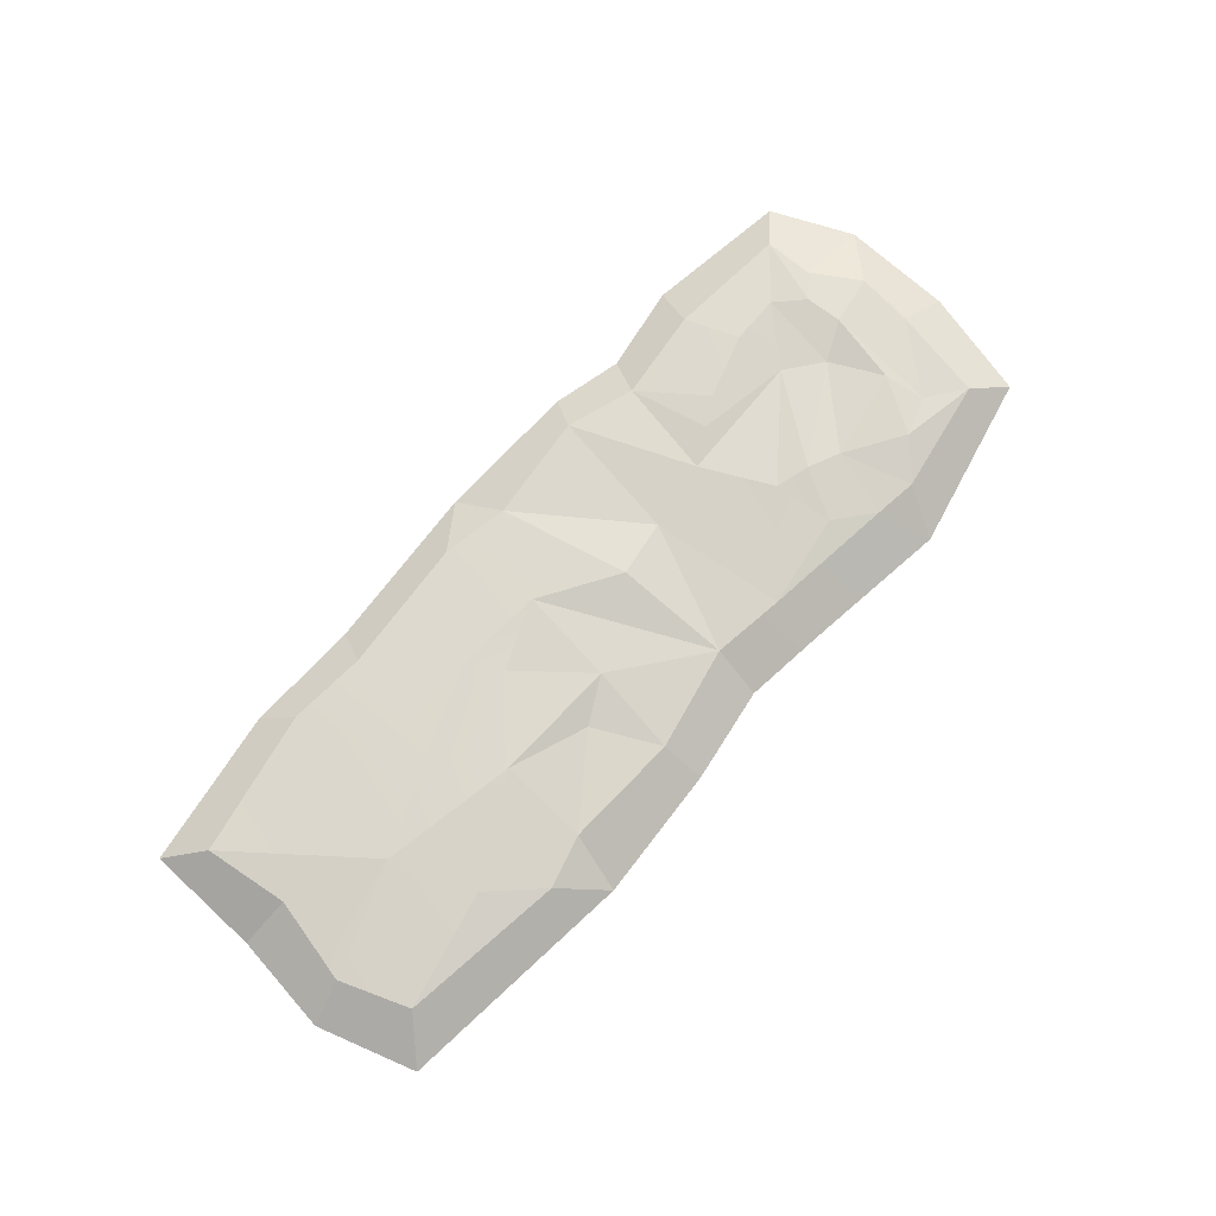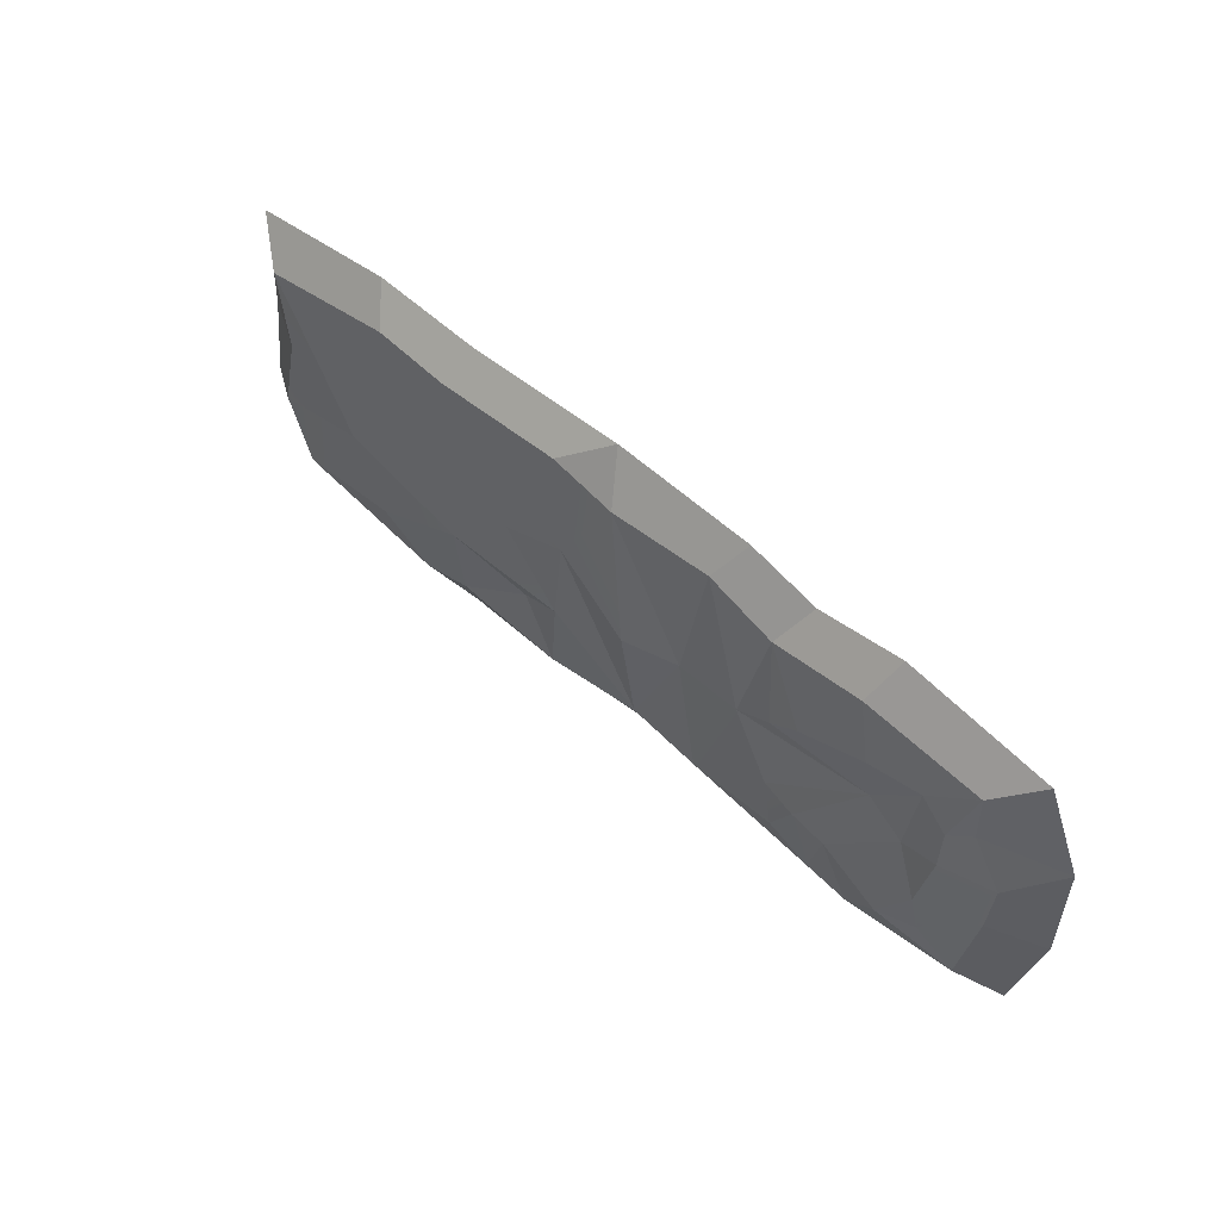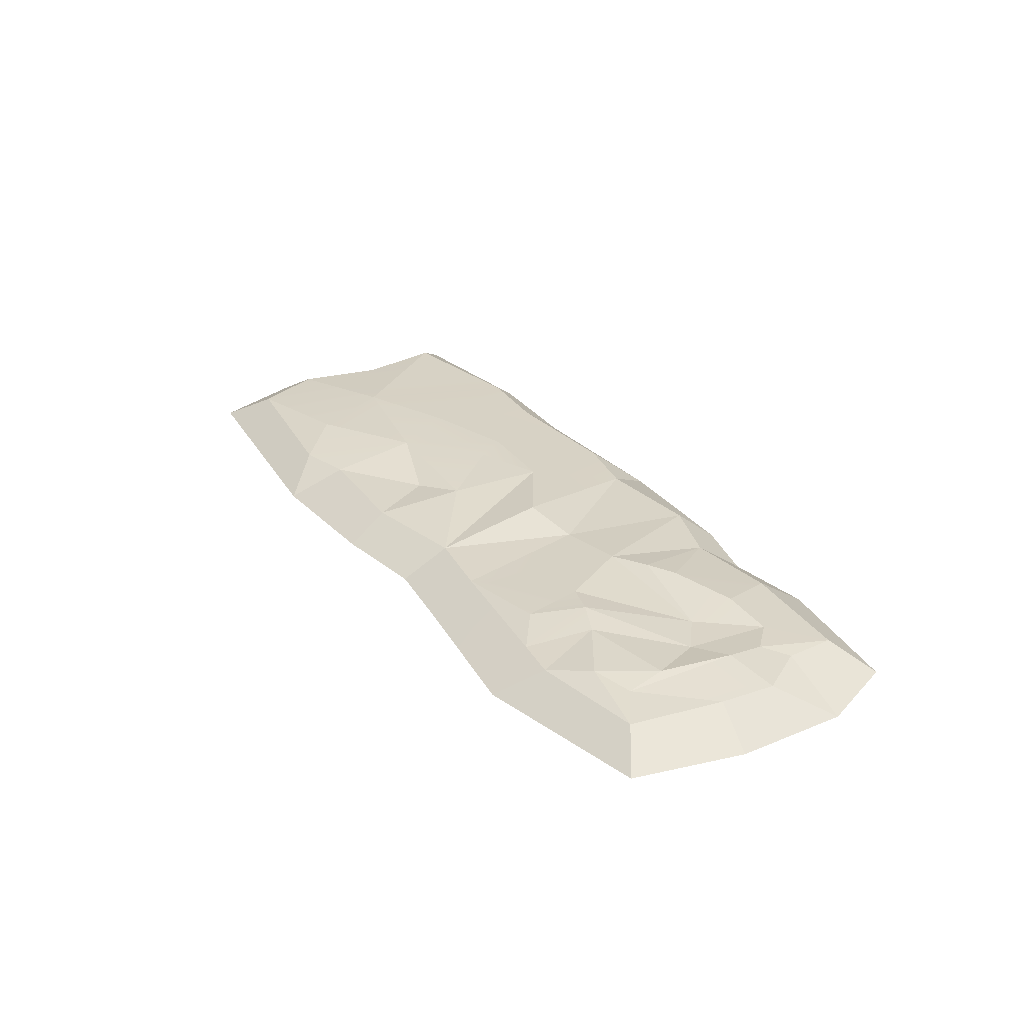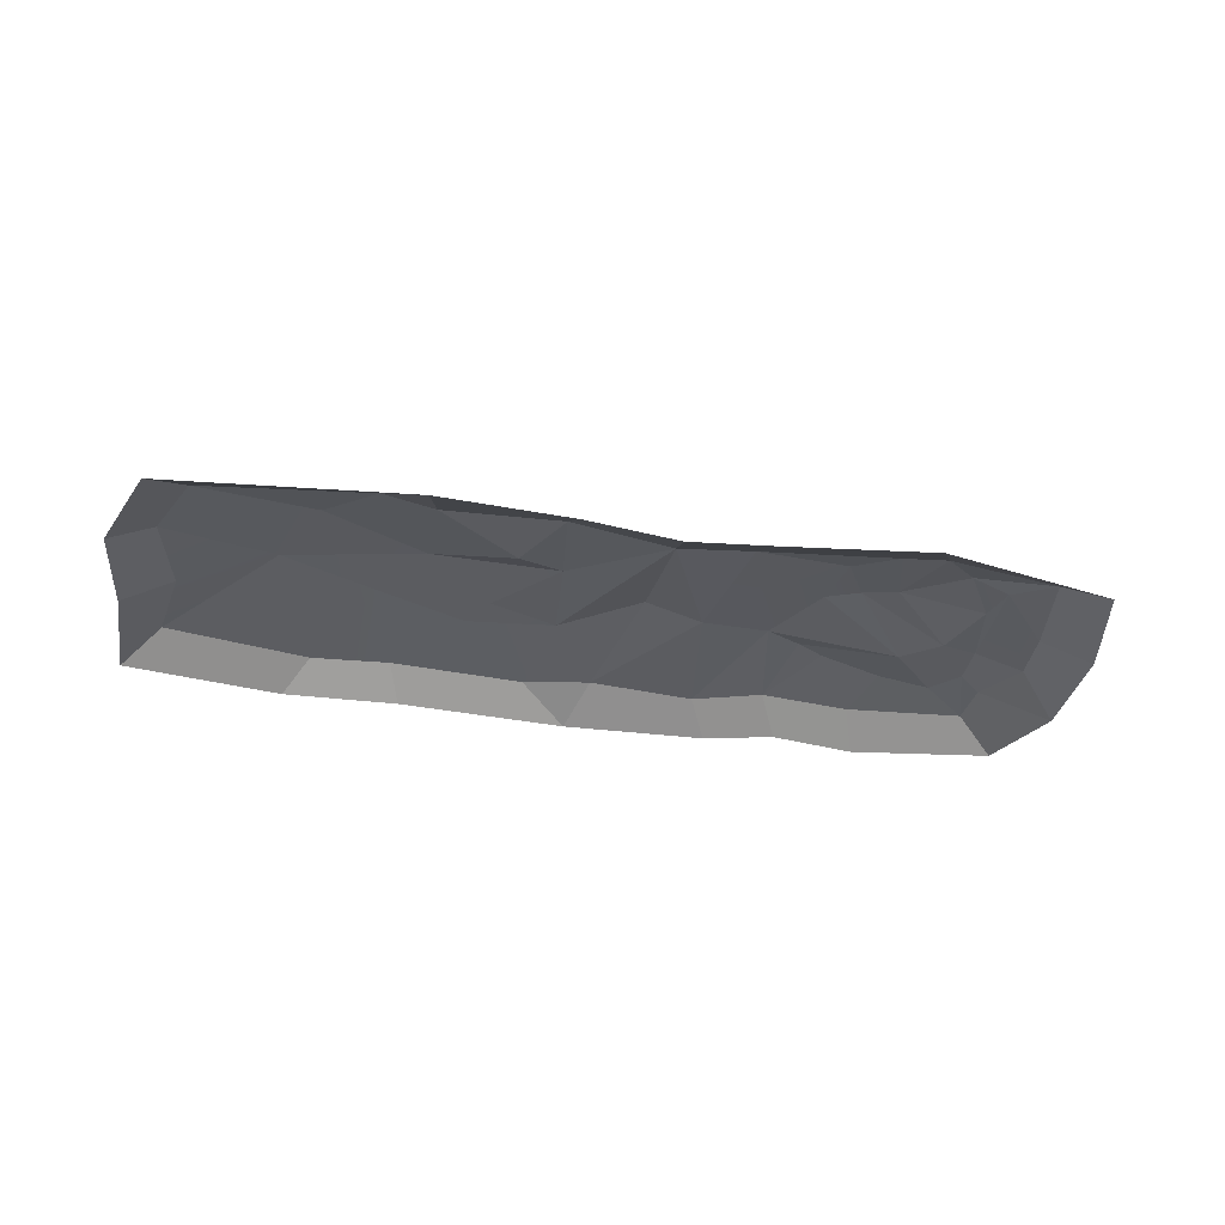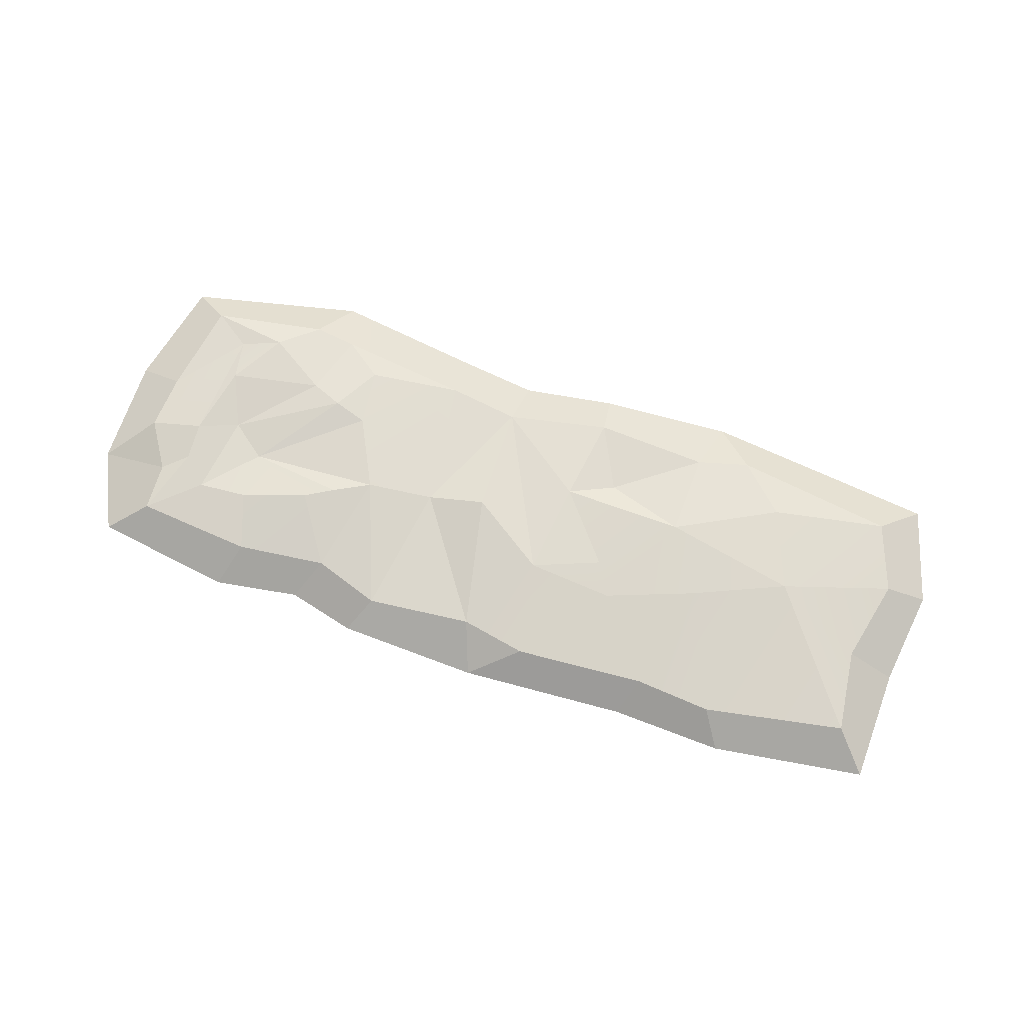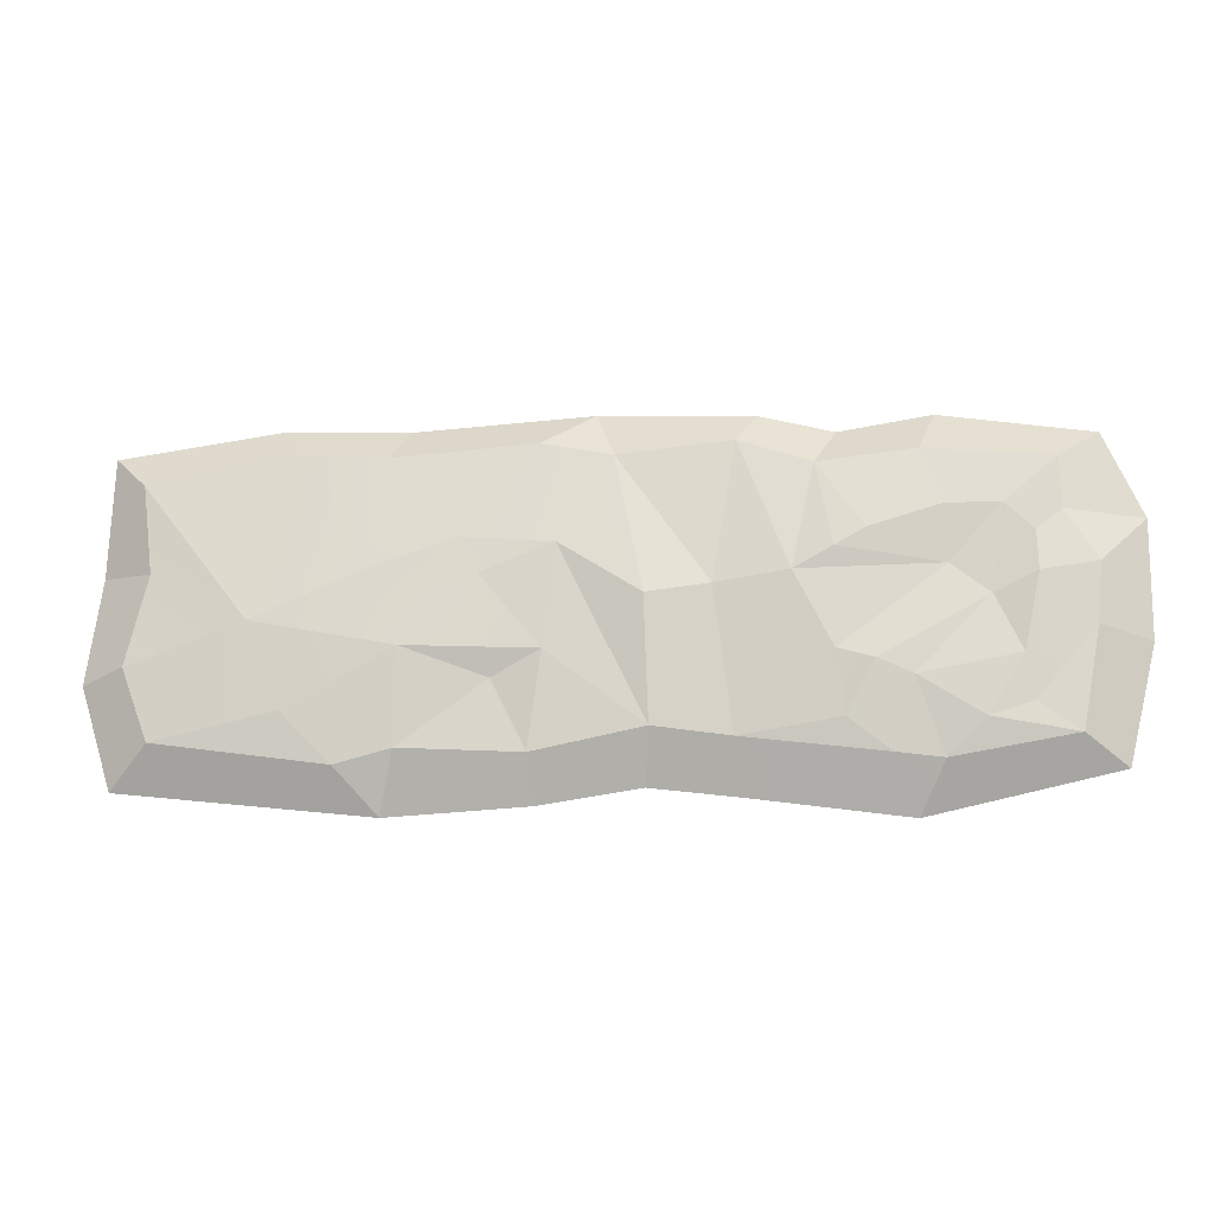
<metadata>
{"format":"obj","ext":"obj","renderer":"f3d","projection":"perspective","resolution":1024,"background":"white","views":[{"elev":73.4,"azim":130.8,"up":"+Y"},{"elev":51.9,"azim":-135.7,"up":"+Z"},{"elev":29.9,"azim":-122.2,"up":"+Y"},{"elev":-32.9,"azim":167.9,"up":"+Y"},{"elev":70.7,"azim":18.4,"up":"+Y"},{"elev":-17.8,"azim":-174.7,"up":"+Z"}]}
</metadata>
<code>
v -0.4381 -0.06084 -1.328
v -0.4073 0.1128 -0.0008315
v -1.088 0.005648 0.113
v -2.139 -0.06083 1.394
v -2.307 0.08537 0.4433
v -1.882 0.06166 0.2158
v -1.882 0.06166 0.2158
v -1.088 0.005648 0.113
v -1.348 -0.06083 1.665
v 0.4852 0.05029 0.5879
v 0.6192 0.02822 -0.5309
v 1.28 0.04227 0.2798
v -2.307 0.08537 0.4433
v -3.436 -0.04978 0.2689
v -1.882 0.06166 0.2158
v -3.859 -0.0459 -0.06256
v -3.058 0.03594 -0.893
v -2.682 0.08012 -0.7292
v -2.682 0.08012 -0.7292
v -2.291 0.04953 -0.6096
v -3.436 -0.04978 0.2689
v 1.148 -0.06026 -0.7989
v 2.113 -0.06084 -1.495
v 2.073 0.08539 -0.4752
v -3.058 0.03594 -0.893
v -3.333 -0.06084 -1.719
v -2.832 -0.06084 -1.651
v -4.137 0.02341 -0.6942
v -3.747 0.02857 -1.333
v -3.058 0.03594 -0.893
v -3.859 -0.0459 -0.06256
v -4.137 0.02341 -0.6942
v -3.058 0.03594 -0.893
v -4.215 -0.02355 -1.174
v -4.667 -0.06084 -1.494
v -3.747 0.02857 -1.333
v -0.4381 -0.06084 -1.328
v 0.4852 0.05029 0.5879
v -0.4073 0.1128 -0.0008315
v -1.088 0.005648 0.113
v -0.1019 -0.06083 1.544
v -1.348 -0.06083 1.665
v -2.139 -0.06083 1.394
v -1.882 0.06166 0.2158
v -1.348 -0.06083 1.665
v -2.638 0.08026 0.6283
v -2.307 0.08537 0.4433
v -2.139 -0.06083 1.394
v 0.6192 0.02822 -0.5309
v 1.148 -0.06026 -0.7989
v 2.073 0.08539 -0.4752
v 0.4852 0.05029 0.5879
v -0.4381 -0.06084 -1.328
v 0.6192 0.02822 -0.5309
v -1.279 -0.06084 -1.454
v -0.4381 -0.06084 -1.328
v -1.088 0.005648 0.113
v -3.436 -0.04978 0.2689
v -2.291 0.04953 -0.6096
v -1.882 0.06166 0.2158
v -3.859 -0.0459 -0.06256
v -2.682 0.08012 -0.7292
v -3.436 -0.04978 0.2689
v -4.137 0.02341 -0.6942
v -3.859 -0.0459 -0.06256
v -4.32 0.03512 0.1423
v -3.859 -0.0459 -0.06256
v -3.436 -0.04978 0.2689
v -4.004 -0.02582 0.8887
v 2.723 -0.06084 -1.656
v 4.62 -0.06084 -1.387
v 3.265 0.03175 -1.107
v 2.073 0.08539 -0.4752
v 3.265 0.03175 -1.107
v 3.631 0.05764 -0.1592
v 4.62 -0.06084 -1.387
v 3.631 0.05764 -0.1592
v 4.916 -0.06084 -0.5886
v 0.771 -0.06084 -1.571
v 2.113 -0.06084 -1.495
v 1.148 -0.06026 -0.7989
v -0.4381 -0.06084 -1.328
v 0.771 -0.06084 -1.571
v 0.6192 0.02822 -0.5309
v 0.6192 0.02822 -0.5309
v 0.771 -0.06084 -1.571
v 1.148 -0.06026 -0.7989
v -2.832 -0.06084 -1.651
v -1.279 -0.06084 -1.454
v -2.37 0.007851 -1.298
v -2.37 0.007851 -1.298
v -2.291 0.04953 -0.6096
v -2.682 0.08012 -0.7292
v -2.37 0.007851 -1.298
v -1.279 -0.06084 -1.454
v -1.882 0.06166 0.2158
v -1.088 0.005648 0.113
v -3.747 0.02857 -1.333
v -3.333 -0.06084 -1.719
v -3.058 0.03594 -0.893
v -4.215 -0.02355 -1.174
v -3.747 0.02857 -1.333
v -4.137 0.02341 -0.6942
v -4.32 0.03512 0.1423
v -4.935 -0.06084 0.2524
v -4.873 -0.06084 -0.3988
v -4.667 -0.06084 -1.494
v -4.215 -0.02355 -1.174
v -4.873 -0.06084 -0.3988
v -4.667 -0.06084 -1.494
v -3.333 -0.06084 -1.719
v -3.747 0.02857 -1.333
v -4.312 -0.01434 0.5797
v -4.581 -0.06083 1.38
v -4.592 -0.06084 0.8085
v -4.312 -0.01434 0.5797
v -4.004 -0.02582 0.8887
v -4.581 -0.06083 1.38
v -4.215 -0.02355 -1.174
v -4.137 0.02341 -0.6942
v -4.32 0.03512 0.1423
v -1.088 0.005648 0.113
v -0.4073 0.1128 -0.0008315
v -0.1019 -0.06083 1.544
v 0.6725 -0.06083 1.698
v 0.1042 -0.3608 2.104
v -0.1019 -0.06083 1.544
v -4.592 -0.06084 0.8085
v -5.46 -0.3608 0.7794
v -4.935 -0.06084 0.2524
v 2.113 -0.06084 -1.495
v 2.277 -0.3608 -2.139
v 2.723 -0.06084 -1.656
v -2.638 0.08026 0.6283
v -3.436 -0.04978 0.2689
v -2.307 0.08537 0.4433
v -3.405 0.04521 0.866
v -4.004 -0.02582 0.8887
v -3.405 0.04521 0.866
v -2.638 0.08026 0.6283
v -3.202 -0.06083 1.512
v -2.139 -0.06083 1.394
v 4.805 -0.06083 1.372
v 3.631 0.05764 -0.1592
v 4.684 -0.06084 0.3965
v 4.916 -0.06084 -0.5886
v 1.28 0.04227 0.2798
v 0.6192 0.02822 -0.5309
v 2.073 0.08539 -0.4752
v 1.504 0.02608 0.6709
v 0.4852 0.05029 0.5879
v 2.522 0.0618 0.311
v 3.631 0.05764 -0.1592
v 2.073 0.08539 -0.4752
v 2.113 -0.06084 -1.495
v 2.723 -0.06084 -1.656
v 3.265 0.03175 -1.107
v -4.004 -0.02582 0.8887
v -3.405 0.04521 0.866
v -3.202 -0.06083 1.512
v -4.581 -0.06083 1.38
v 3.631 0.05764 -0.1592
v 4.805 -0.06083 1.372
v 3.132 -0.06083 1.673
v 2.522 0.0618 0.311
v 2.226 -0.06083 1.593
v 1.504 0.02608 0.6709
v 0.6725 -0.06083 1.698
v 0.4852 0.05029 0.5879
v -0.1019 -0.06083 1.544
v -0.4073 0.1128 -0.0008315
v -3.058 0.03594 -0.893
v -2.832 -0.06084 -1.651
v -2.682 0.08012 -0.7292
v -2.37 0.007851 -1.298
v -4.32 0.03512 0.1423
v -4.312 -0.01434 0.5797
v -4.592 -0.06084 0.8085
v -4.935 -0.06084 0.2524
v -4.32 0.03512 0.1423
v -3.859 -0.0459 -0.06256
v -4.004 -0.02582 0.8887
v -4.312 -0.01434 0.5797
v -4.667 -0.06084 -1.494
v -5.123 -0.3608 -1.799
v -3.063 -0.3608 -2.25
v -3.333 -0.06084 -1.719
v 4.916 -0.06084 -0.5886
v 5.414 -0.3608 -0.6937
v 5.258 -0.3608 0.455
v 4.684 -0.06084 0.3965
v -1.279 -0.06084 -1.454
v -0.3841 -0.3608 -1.888
v -0.4381 -0.06084 -1.328
v -1.354 -0.3608 -2.01
v -2.832 -0.06084 -1.651
v -3.063 -0.3608 -2.25
v -3.333 -0.06084 -1.719
v -0.1019 -0.06083 1.544
v 0.1042 -0.3608 2.104
v -1.571 -0.3608 2.036
v -1.348 -0.06083 1.665
v -4.873 -0.06084 -0.3988
v -5.439 -0.3608 -0.5169
v -5.123 -0.3608 -1.799
v -4.667 -0.06084 -1.494
v -4.935 -0.06084 0.2524
v -5.46 -0.3608 0.7794
v -5.439 -0.3608 -0.5169
v -4.873 -0.06084 -0.3988
v -0.4381 -0.06084 -1.328
v -0.3841 -0.3608 -1.888
v 0.7184 -0.3608 -2.051
v 0.771 -0.06084 -1.571
v -2.139 -0.06083 1.394
v -2.377 -0.3608 1.829
v -3.385 -0.3608 1.984
v -3.202 -0.06083 1.512
v -3.202 -0.06083 1.512
v -3.385 -0.3608 1.984
v -5.046 -0.3608 1.729
v -4.581 -0.06083 1.38
v 2.723 -0.06084 -1.656
v 2.277 -0.3608 -2.139
v 5.063 -0.3608 -1.825
v 4.62 -0.06084 -1.387
v 3.132 -0.06083 1.673
v 3.393 -0.3608 2.045
v 2.071 -0.3608 1.987
v 2.226 -0.06083 1.593
v 4.684 -0.06084 0.3965
v 5.258 -0.3608 0.455
v 5.216 -0.3608 1.791
v 4.805 -0.06083 1.372
v 4.805 -0.06083 1.372
v 5.216 -0.3608 1.791
v 3.393 -0.3608 2.045
v 3.132 -0.06083 1.673
v -4.581 -0.06083 1.38
v -5.046 -0.3608 1.729
v -5.46 -0.3608 0.7794
v -4.592 -0.06084 0.8085
v 2.226 -0.06083 1.593
v 2.071 -0.3608 1.987
v 0.1042 -0.3608 2.104
v 0.6725 -0.06083 1.698
v 0.771 -0.06084 -1.571
v 0.7184 -0.3608 -2.051
v 2.277 -0.3608 -2.139
v 2.113 -0.06084 -1.495
v 4.62 -0.06084 -1.387
v 5.063 -0.3608 -1.825
v 5.414 -0.3608 -0.6937
v 4.916 -0.06084 -0.5886
v -1.348 -0.06083 1.665
v -1.571 -0.3608 2.036
v -2.377 -0.3608 1.829
v -2.139 -0.06083 1.394
f 3 2 1
f 6 5 4
f 9 8 7
f 12 11 10
f 15 14 13
f 18 17 16
f 21 20 19
f 24 23 22
f 27 26 25
f 30 29 28
f 33 32 31
f 36 35 34
f 39 38 37
f 42 41 40
f 45 44 43
f 48 47 46
f 51 50 49
f 54 53 52
f 57 56 55
f 60 59 58
f 63 62 61
f 66 65 64
f 69 68 67
f 72 71 70
f 75 74 73
f 77 76 74
f 76 77 78
f 81 80 79
f 84 83 82
f 87 86 85
f 90 89 88
f 93 92 91
f 92 95 94
f 96 95 92
f 96 97 95
f 100 99 98
f 103 102 101
f 105 104 101
f 106 105 101
f 109 108 107
f 112 111 110
f 115 114 113
f 118 117 116
f 121 120 119
f 124 123 122
f 127 126 125
f 130 129 128
f 133 132 131
f 136 135 134
f 137 134 135
f 138 137 135
f 141 140 139
f 142 140 141
f 145 144 143
f 146 144 145
f 149 148 147
f 150 149 147
f 150 147 151
f 150 152 149
f 153 149 152
f 156 155 154
f 157 156 154
f 160 159 158
f 161 160 158
f 164 163 162
f 162 165 164
f 166 164 165
f 166 165 167
f 166 167 168
f 168 167 169
f 170 168 169
f 170 169 171
f 174 173 172
f 174 175 173
f 178 177 176
f 179 178 176
f 182 181 180
f 183 182 180
f 186 185 184
f 187 186 184
f 190 189 188
f 191 190 188
f 194 193 192
f 193 195 192
f 192 195 196
f 195 197 196
f 196 197 198
f 201 200 199
f 202 201 199
f 205 204 203
f 206 205 203
f 209 208 207
f 210 209 207
f 213 212 211
f 214 213 211
f 217 216 215
f 218 217 215
f 221 220 219
f 222 221 219
f 225 224 223
f 226 225 223
f 229 228 227
f 230 229 227
f 233 232 231
f 234 233 231
f 237 236 235
f 238 237 235
f 241 240 239
f 242 241 239
f 245 244 243
f 246 245 243
f 249 248 247
f 250 249 247
f 253 252 251
f 254 253 251
f 257 256 255
f 258 257 255

</code>
